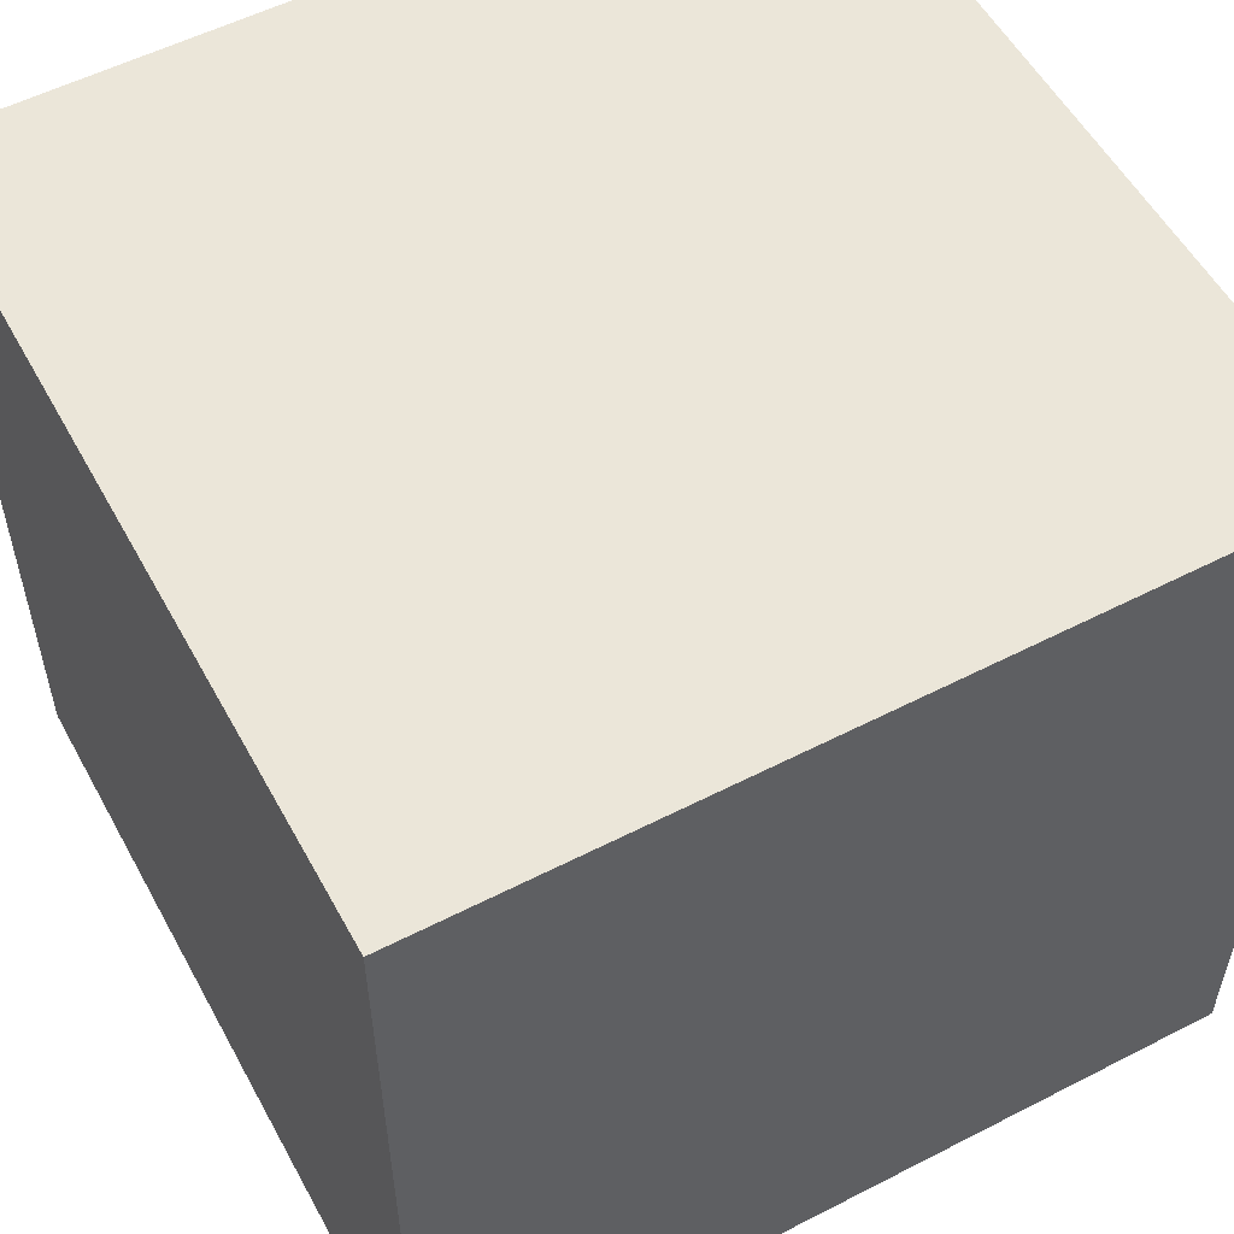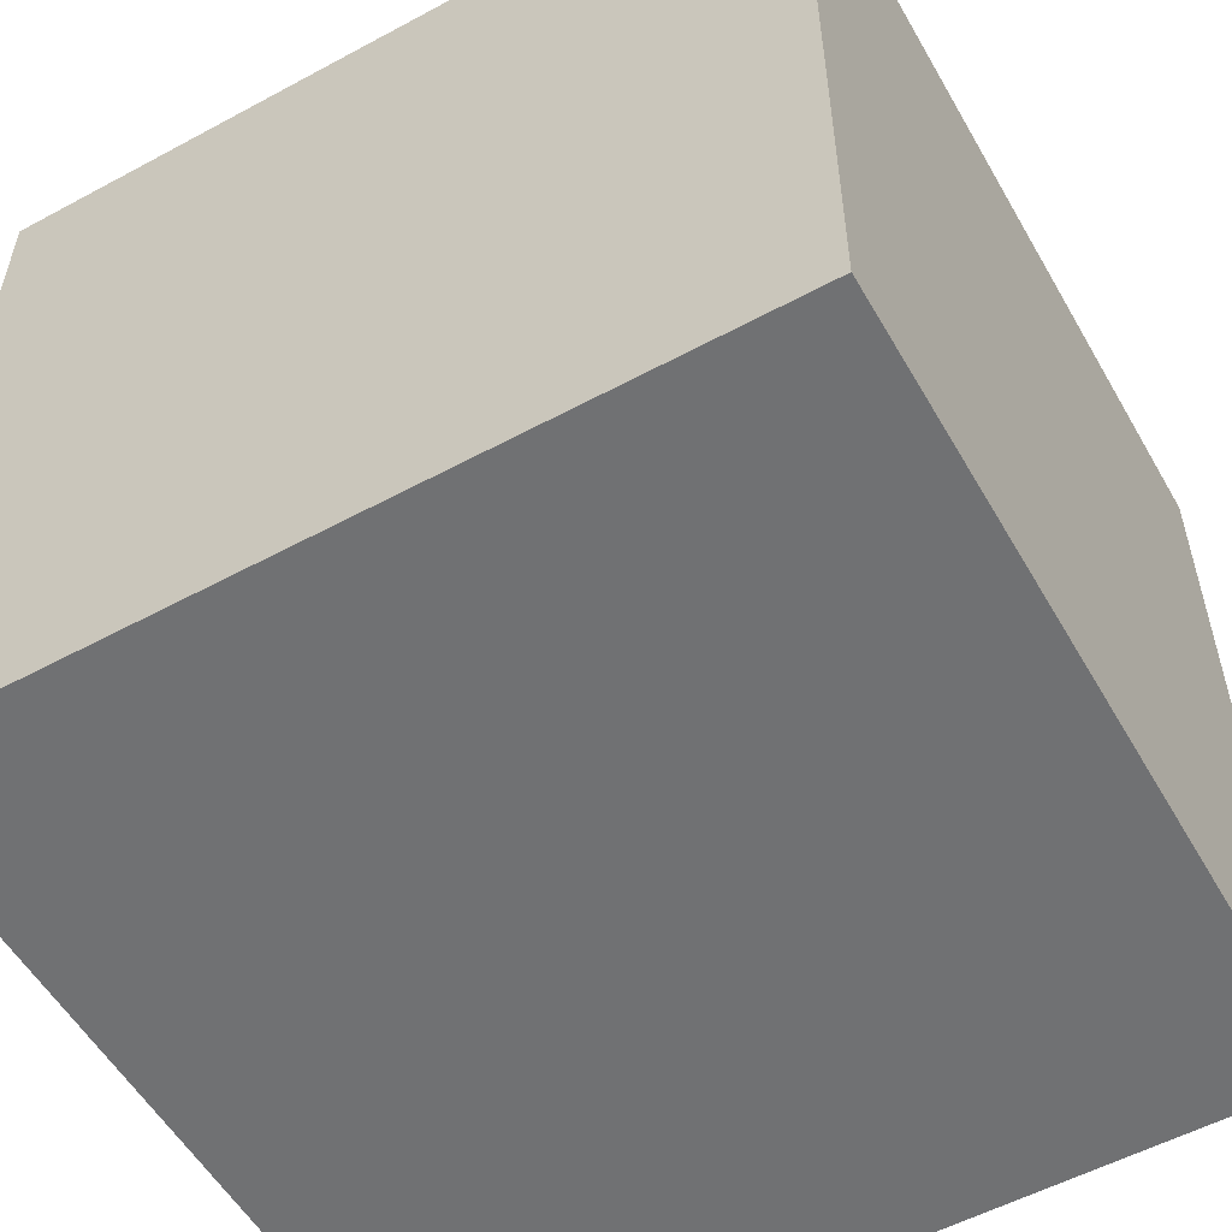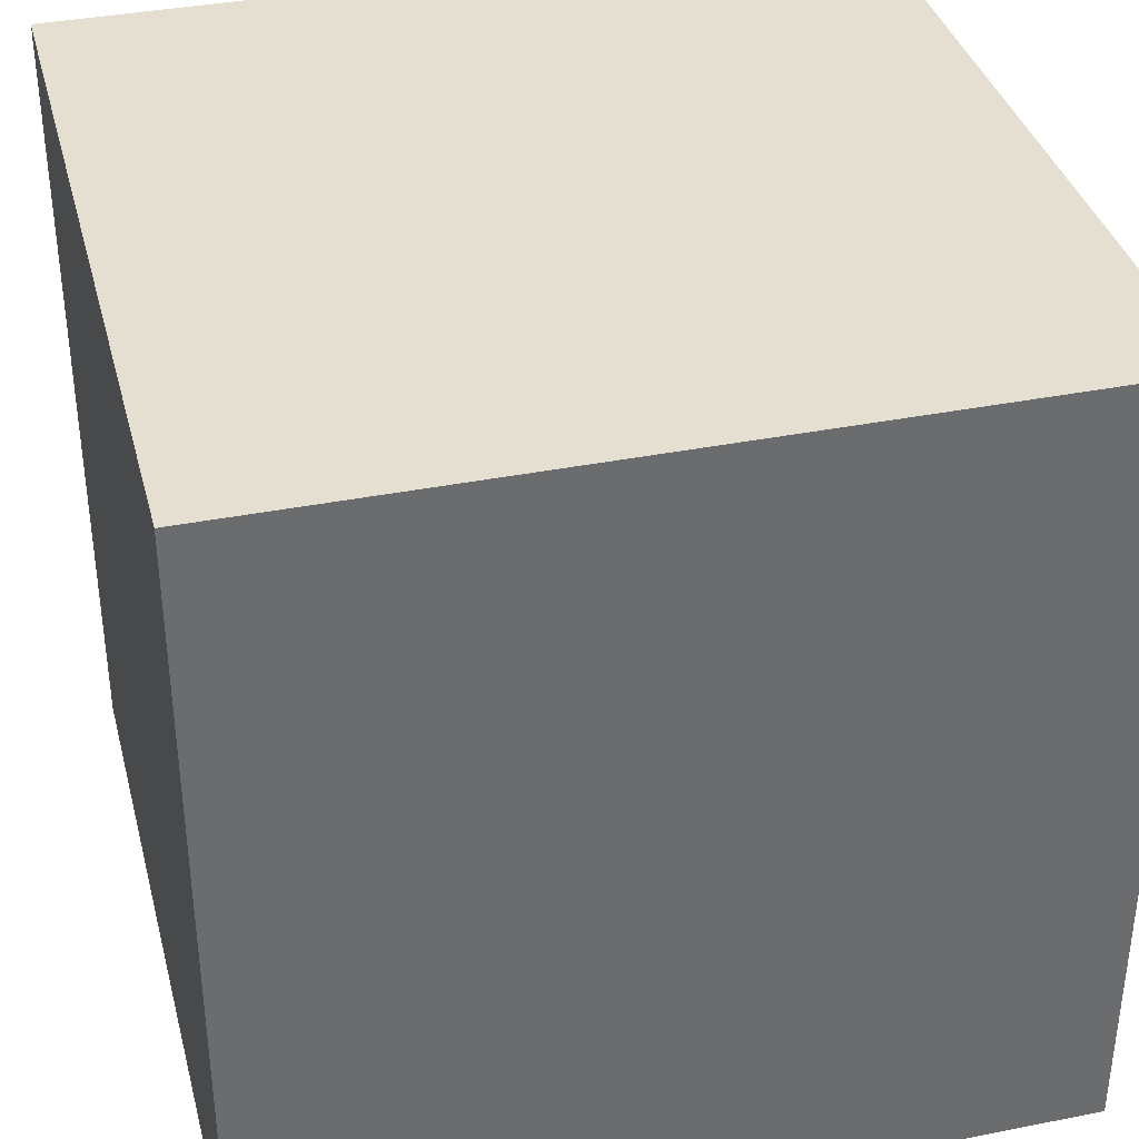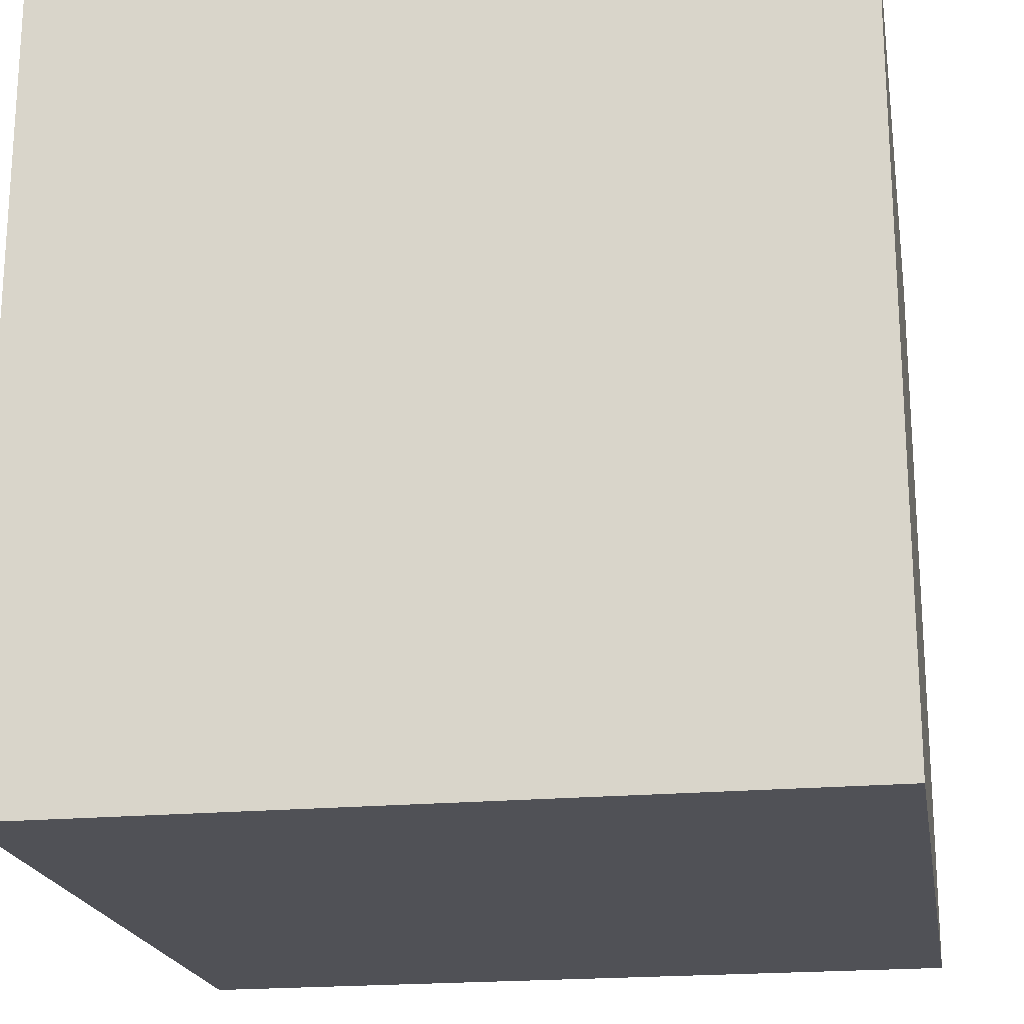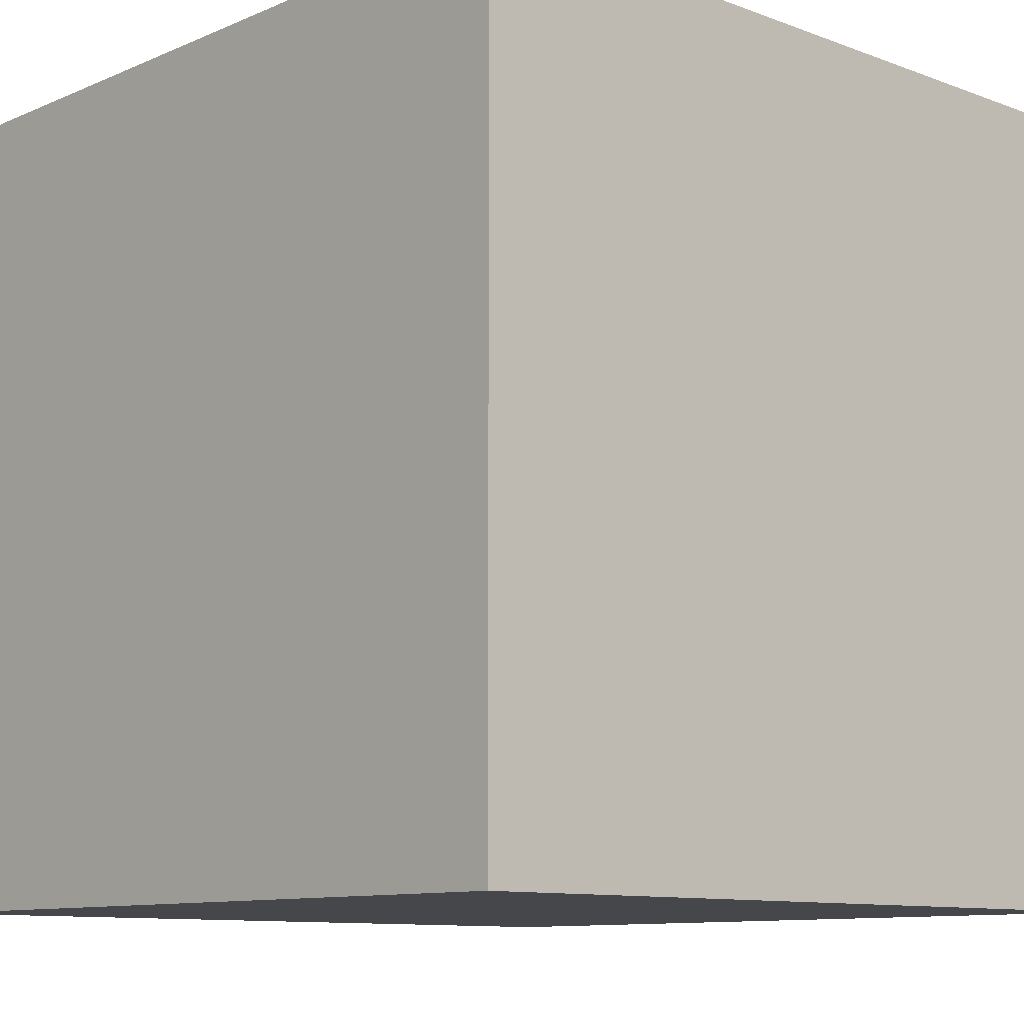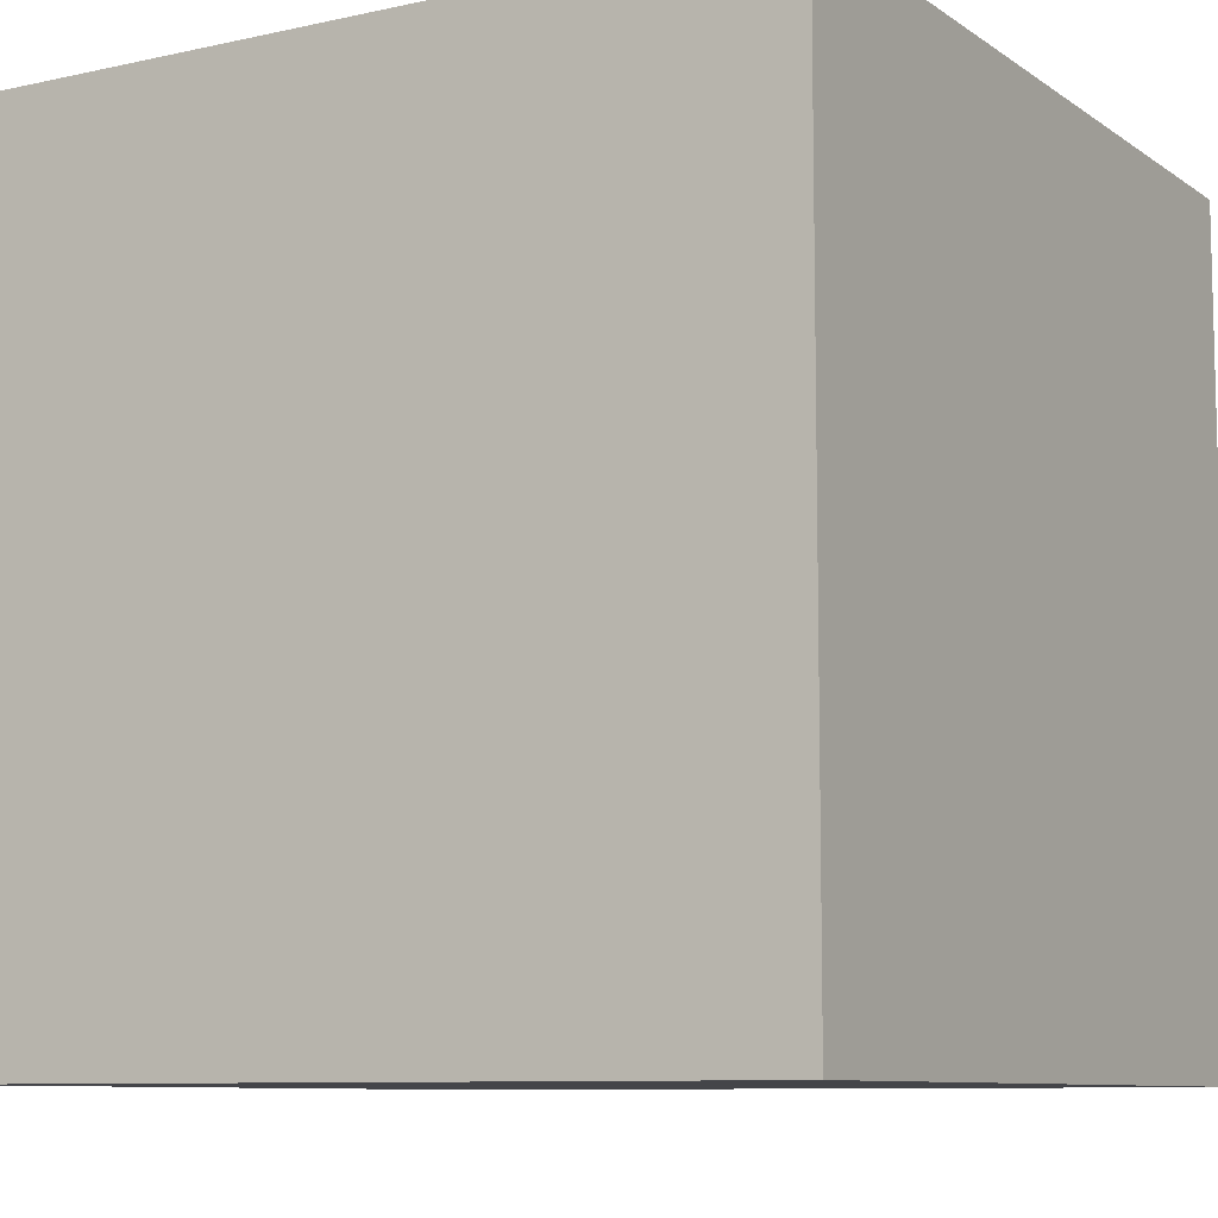
<metadata>
{"format":"obj","ext":"obj","renderer":"f3d","projection":"perspective","resolution":1024,"background":"white","views":[{"elev":55.2,"azim":151.6,"up":"+Y"},{"elev":-55.2,"azim":-150.4,"up":"+Z"},{"elev":36.8,"azim":-14.4,"up":"+Y"},{"elev":-20.3,"azim":-170.4,"up":"+Y"},{"elev":-10.3,"azim":-133.1,"up":"+Y"},{"elev":-9.0,"azim":-149.4,"up":"+Y"}]}
</metadata>
<code>
o Cube
v 1 1 -1
v 1 -1 -1
v 1 1 1
v 1 -1 1
v -1 1 -1
v -1 -1 -1
v -1 1 1
v -1 -1 1
f 5 3 1
f 3 8 4
f 7 6 8
f 2 8 6
f 5 2 6
f 5 7 3
f 3 7 8
f 7 5 6
f 2 4 8
f 5 1 2
f 1 4 2
f 1 3 4

</code>
